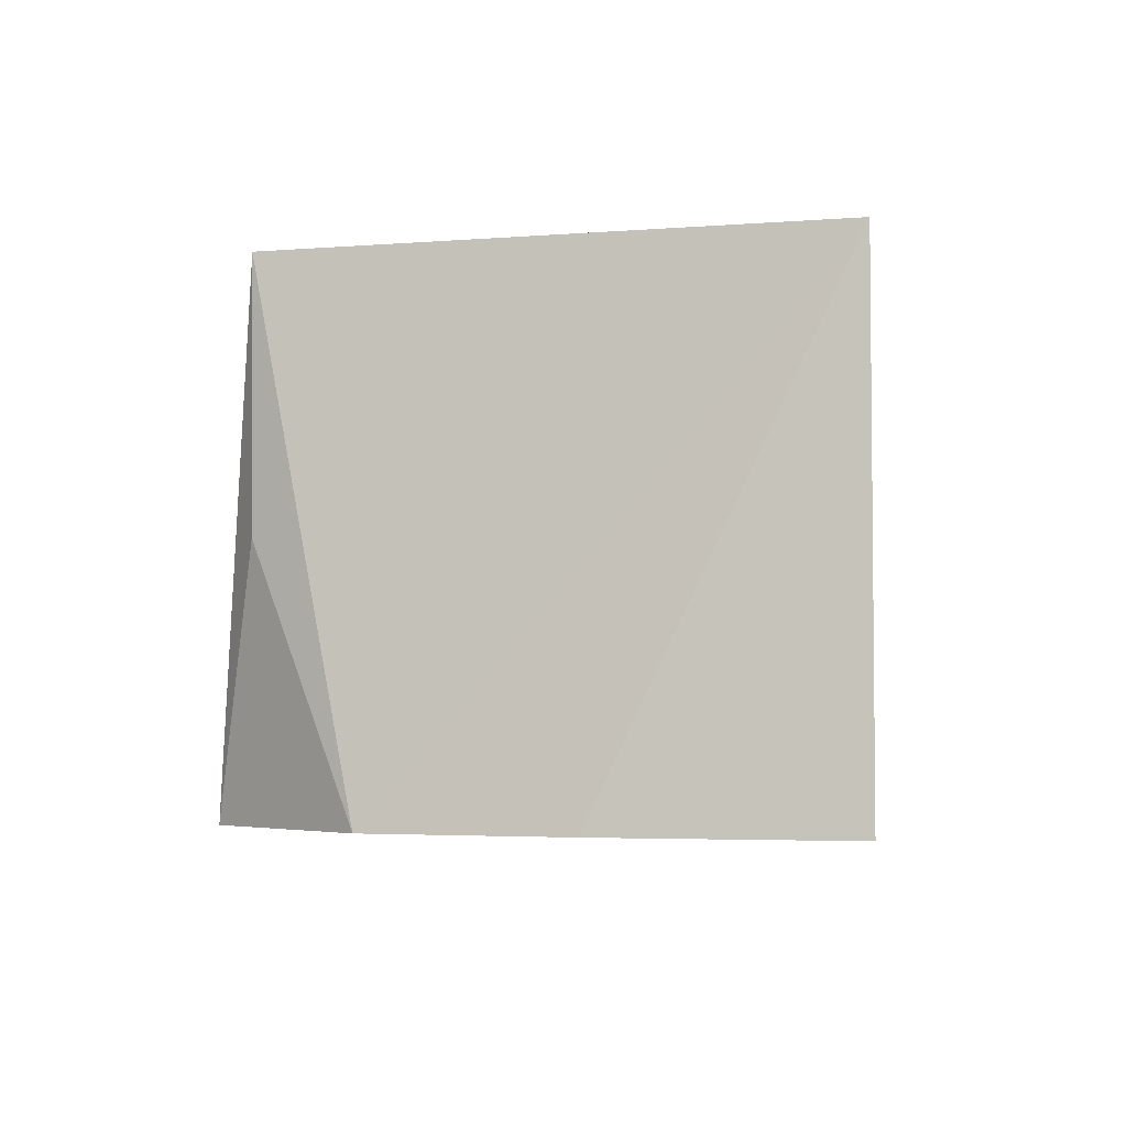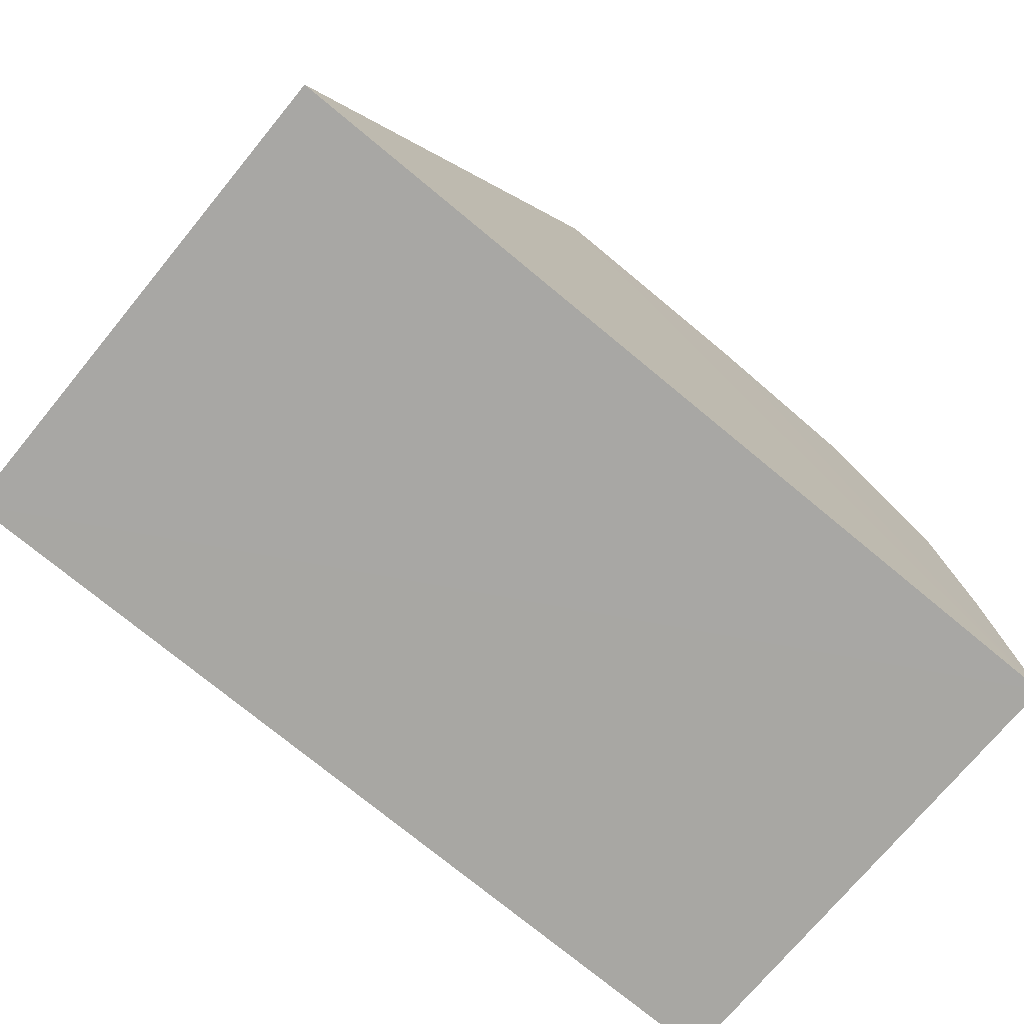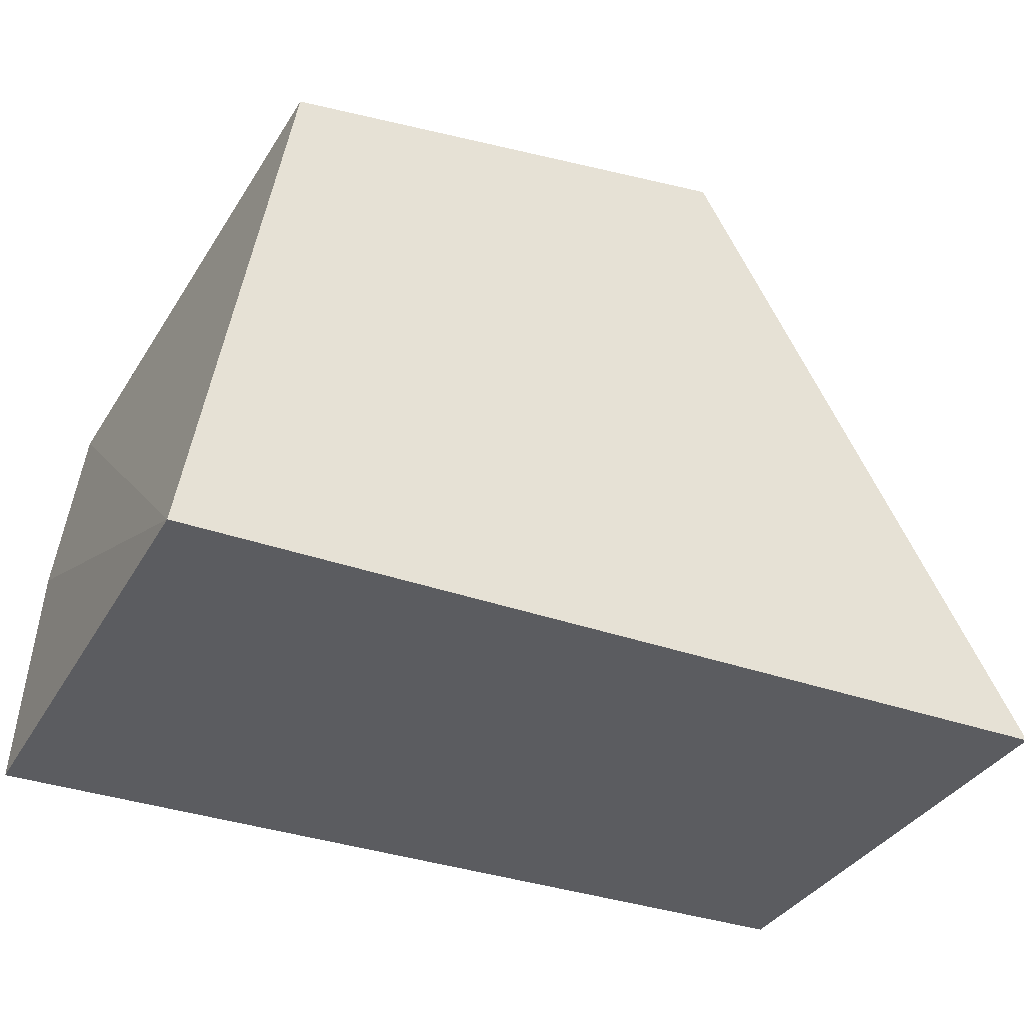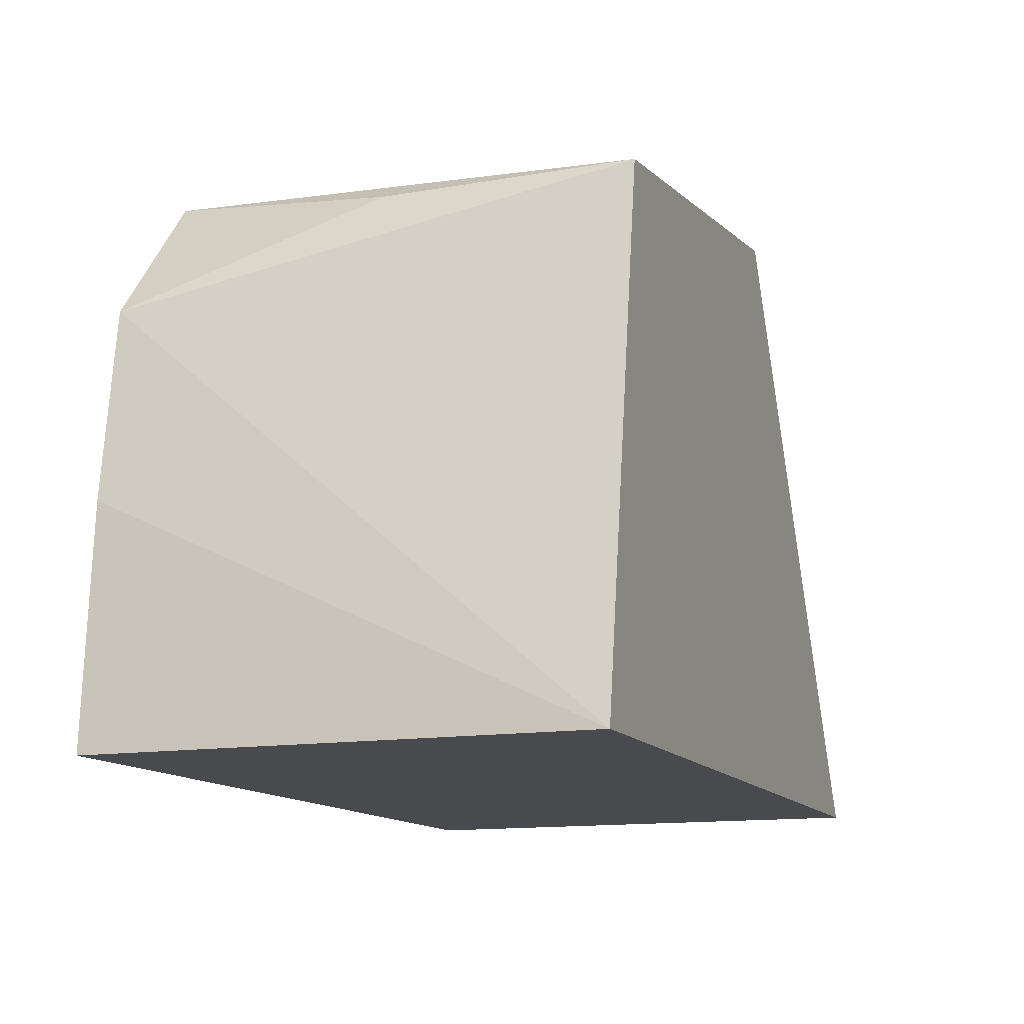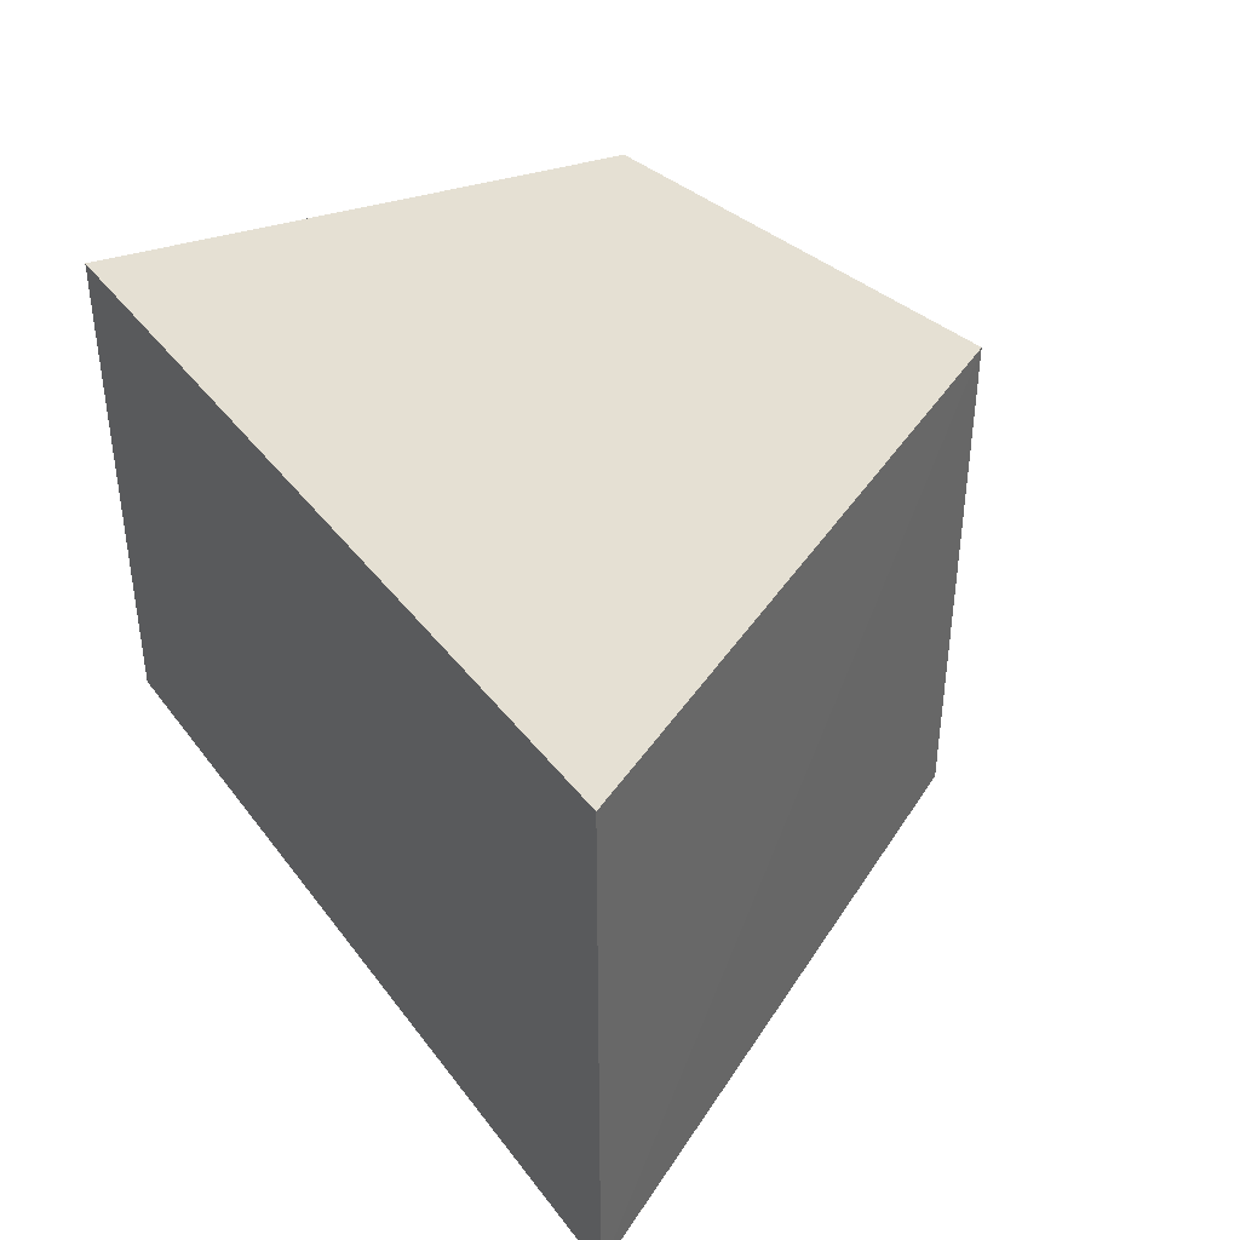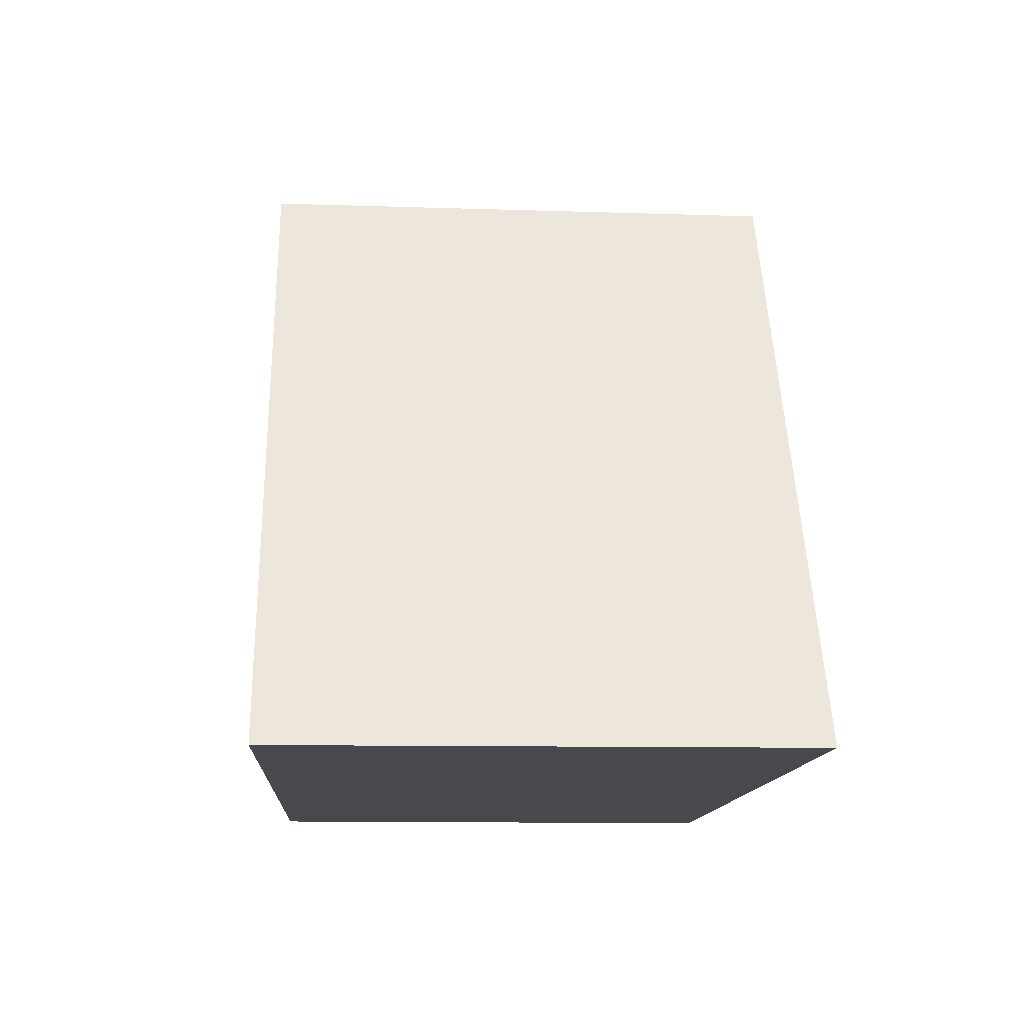
<metadata>
{"format":"obj","ext":"obj","renderer":"f3d","projection":"perspective","resolution":1024,"background":"white","views":[{"elev":-3.7,"azim":-82.8,"up":"+Z"},{"elev":-74.2,"azim":140.4,"up":"+Y"},{"elev":-35.3,"azim":-26.3,"up":"+Y"},{"elev":-13.7,"azim":-69.8,"up":"+Y"},{"elev":38.0,"azim":58.1,"up":"+Z"},{"elev":-11.8,"azim":86.4,"up":"+Y"}]}
</metadata>
<code>
v 0.02767 0.003744 -0.2803
v 0.02772 0.003774 -0.3106
v 0.007379 0.04016 -0.2803
v -0.02102 0.0355 -0.2802
v -0.02626 0.003191 -0.3106
v -0.0262 0.003207 -0.2803
v -0.006621 0.03994 -0.3106
v -0.02402 0.02925 -0.3105
v 0.007366 0.04 -0.3106
v -0.02544 0.01763 -0.3106
v -0.01687 0.03816 -0.3105
v -0.02098 0.0354 -0.2953
f 1 2 3
f 1 3 4
f 5 2 1
f 6 5 1
f 6 1 4
f 7 4 3
f 8 6 4
f 9 7 3
f 9 3 2
f 9 2 5
f 9 5 7
f 10 5 6
f 10 6 8
f 10 8 7
f 10 7 5
f 11 4 7
f 11 7 8
f 12 11 8
f 12 8 4
f 12 4 11

</code>
